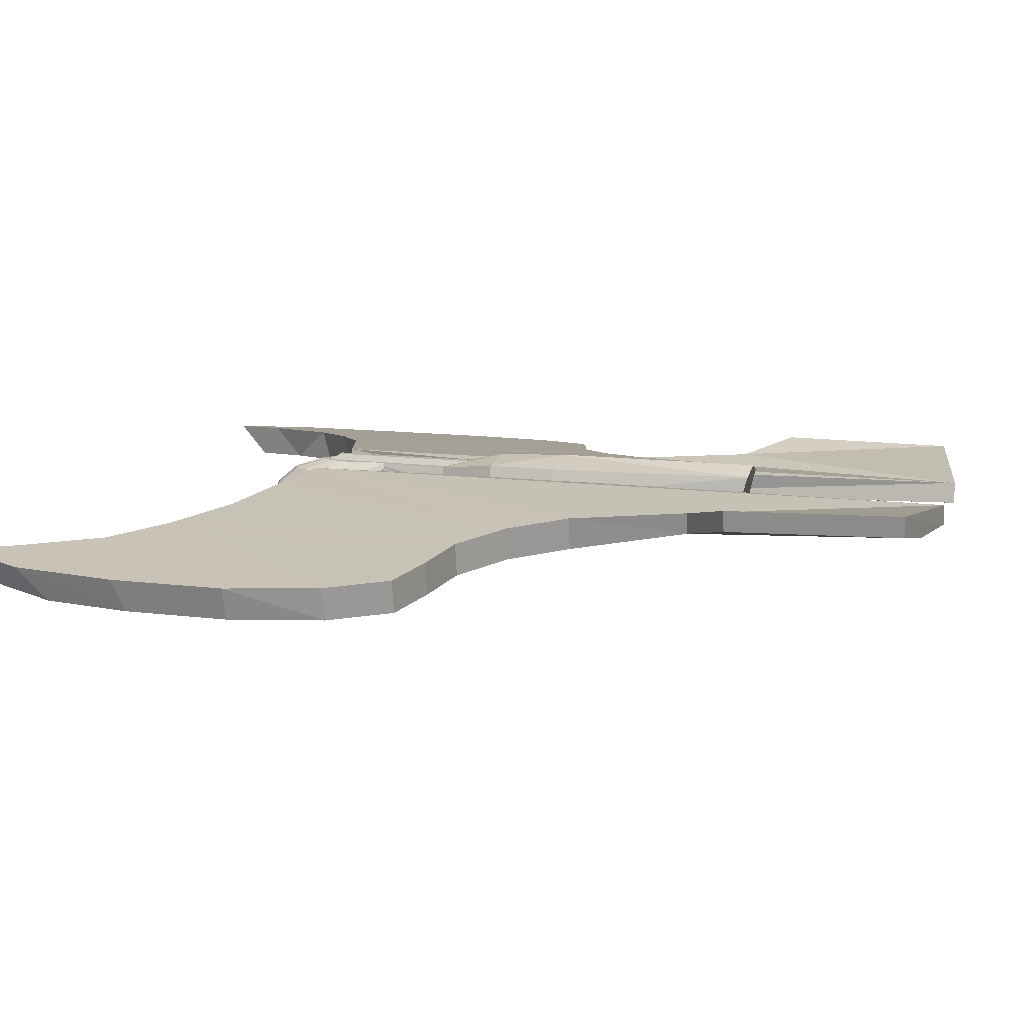
<metadata>
{"format":"obj","ext":"obj","renderer":"f3d","projection":"perspective","resolution":1024,"background":"white","views":[{"elev":12.5,"azim":106.3,"up":"+Z"}]}
</metadata>
<code>
o thing
v 1.245 0.31 -0.2542
v 0.3199 -1.324 -0.132
v 1.002 0.6444 -0.2217
v 1.603 0.07403 -0.0909
v 1.281 0.31 -0.04797
v 1.165 -1.594 -0.03325
v -0.3265 -1.324 -0.132
v -1.25 0.3116 -0.2542
v -1.006 0.6456 -0.2217
v -1.286 0.3116 -0.04797
v -1.608 0.07602 -0.0909
v -1.171 -1.593 -0.03325
v -1.581 -1.847 -0.08594
v -2.217 -0.1083 -0.384
v -0.7003 -1.418 -0.1825
v -1.544 -1.777 -0.2921
v 1.573 -1.849 -0.08594
v 0.6935 -1.419 -0.1825
v 2.212 -0.111 -0.384
v 1.537 -1.779 -0.2921
v 0.2589 0.5413 -0.1166
v -0.2632 0.5416 -0.1166
v -0.9771 1.395 -0.07999
v -0.7942 2.819 -0.05524
v -0.3601 -1.324 0.06671
v -0.3585 2.912 0.06658
v -1.042 0.6456 -0.01549
v 0.9739 1.394 -0.07999
v 0.7927 2.818 -0.05524
v 0.3572 2.912 0.06658
v 0.3535 -1.324 0.06671
v 1.038 0.6443 -0.01549
v -0.08612 -1.107 -0.2467
v -0.1553 -1.146 -0.1179
v -0.05782 -0.9184 0.06915
v 0.08964 -1.701 -0.1118
v 0.1599 -1.703 -0.2844
v 0.199 -1.494 -0.1183
v 0.1495 1.529 -0.2031
v 0.2379 0.3283 -0.3139
v 0.000204 0.3285 -0.3652
v -0.2853 -0.1099 -0.03805
v -0.285 0.3286 -0.03805
v -0.2378 -0.11 -0.3139
v -0.1557 -1.546 -0.4607
v -0.1246 -1.758 -0.4662
v -0.1948 -1.582 -0.2866
v 0.199 -1.582 -0.2866
v 0.0848 -0.4953 -0.1391
v -0.08541 -0.4952 -0.1391
v -0.000173 -0.2816 -0.2312
v -6.7e-05 -0.1101 0.162
v -0.2375 0.3286 0.127
v -0.2378 -0.11 0.127
v 0.3199 -1.324 -0.132
v 0.2574 -0.1031 -0.1165
v 0.2589 0.5413 -0.1166
v -0.2625 -0.1028 -0.1165
v -0.3265 -1.324 -0.132
v -0.2632 0.5416 -0.1166
v -2.558 -1.785 -0.2182
v -2.48 -2.462 -0.206
v -2.129 -2.615 -0.1588
v -1.581 -1.847 -0.08594
v -1.544 -1.777 -0.2921
v -1.171 -1.593 -0.03325
v 2.472 -2.465 -0.206
v 2.551 -1.788 -0.2182
v 2.121 -2.618 -0.1588
v 1.537 -1.779 -0.2921
v 1.573 -1.849 -0.08594
v 1.165 -1.594 -0.03325
v 0.2379 0.3283 -0.3139
v 0.1495 1.529 -0.2031
v 0.1793 1.577 -0.03805
v 0.001009 1.629 0.1825
v -0.1476 1.619 0.127
v -1.004 1.395 0.05635
v 1.001 1.394 0.05635
v -1.15 2.756 0.01982
v -1.177 2.756 0.1562
v 1.149 2.755 0.01982
v 1.176 2.755 0.1562
v -2.442 -2.263 -0.4119
v -2.558 -1.785 -0.2182
v -2.511 -1.061 -0.4211
v -1.286 0.3116 -0.04797
v -1.25 0.3116 -0.2542
v -1.608 0.07602 -0.0909
v 2.551 -1.788 -0.2182
v 2.434 -2.266 -0.4119
v 2.505 -1.064 -0.4211
v 1.245 0.31 -0.2542
v 1.281 0.31 -0.04797
v 1.603 0.07403 -0.0909
v -0.06815 -1.568 0.002946
v 0.07237 -1.568 0.002946
v 0.002211 -1.403 0.06904
v -0.1558 -1.703 -0.2844
v -0.08559 -1.701 -0.1118
v -0.1947 -1.494 -0.1183
v 0.2852 -0.1103 -0.03805
v 0.112 -0.4953 -0.03805
v 0.0848 -0.4953 -0.1391
v 0.2854 0.3283 -0.03805
v 0.2376 -0.1102 -0.3139
v -0.1126 -0.4952 -0.03805
v -0.1545 -0.2815 -0.2031
v -0.08541 -0.4952 0.0654
v 0.0848 -0.4953 0.0654
v 0.16 -1.146 -0.1179
v 0.1346 -1.084 0.002728
v -0.09403 -1.196 0.06945
v 0.09091 -1.107 -0.2467
v -0.08612 -1.107 -0.2467
v -0.05782 -0.9184 0.06915
v 0.07583 -1.407 -0.49
v 0.07225 -1.755 -0.5723
v -0.07142 -1.407 -0.49
v -0.1476 1.529 -0.2031
v -0.1476 1.529 -0.2031
v -0.1476 1.619 0.127
v 0.1793 1.577 -0.03805
v 2.242 -2.974 -0.1773
v 2.085 -2.419 -0.365
v 2.434 -2.266 -0.4119
v 2.206 -2.775 -0.3835
v -2.251 -2.971 -0.1773
v -2.442 -2.263 -0.4119
v -2.093 -2.416 -0.365
v -2.214 -2.772 -0.3835
v -0.06483 -1.047 0.0654
v -0.08541 -0.4952 0.0654
v -0.1126 -0.4952 -0.03805
v 0.06353 -1.047 -0.1391
v 0.0848 -0.4953 -0.1391
v 0.112 -0.4953 -0.03805
v -2.448 -0.4739 -0.2024
v -2.41 -0.4739 -0.4082
v -2.562 -1.061 -0.2187
v -2.448 -0.4739 -0.2024
v -2.562 -1.061 -0.2187
v 2.405 -0.4769 -0.4082
v 2.442 -0.4769 -0.2024
v 2.555 -1.064 -0.2187
v 2.555 -1.064 -0.2187
v 2.442 -0.4769 -0.2024
v -1.572 0.076 -0.2971
v -2.217 -0.1083 -0.384
v -1.572 0.076 -0.2971
v 1.567 0.07405 -0.2971
v 2.212 -0.111 -0.384
v 1.567 0.07405 -0.2971
v 0.09091 -1.107 -0.2467
v 0.06284 -0.9185 0.06915
v 0.1286 -1.758 -0.4662
v 0.16 -1.546 -0.4607
v 0.001955 -1.817 -0.2686
v 0.002008 -1.731 -0.1063
v -0.7003 -1.418 -0.1825
v -0.3265 -1.324 -0.132
v -0.2625 -0.1028 -0.1165
v -0.3601 -1.324 0.06671
v 0.6935 -1.419 -0.1825
v 0.2574 -0.1031 -0.1165
v 0.3199 -1.324 -0.132
v 0.3535 -1.324 0.06671
v 2.505 -1.064 -0.4211
v 1.858 -2.069 -0.3347
v -2.511 -1.061 -0.4211
v -1.866 -2.067 -0.3347
v 0.07225 -1.755 -0.5723
v 0.00194 -1.84 -0.6571
v -0.08541 -0.4952 -0.1391
v 0.0848 -0.4953 -0.1391
v 0.06353 -1.047 -0.1391
v -0.06483 -1.047 -0.1391
v 0.09871 -1.197 0.06945
v 0.06284 -0.9185 0.06915
v -0.09403 -1.196 0.06945
v 0.06284 -0.9185 0.06915
v -1.269 1.675 0.1453
v -1.242 1.675 0.008992
v 1.266 1.673 0.1453
v 1.239 1.673 0.008992
v -0.1298 -1.084 0.002728
v -2.41 -0.4739 -0.4082
v 2.405 -0.4769 -0.4082
v 0.199 -1.445 -0.2866
v 0.1237 -1.225 -0.28
v 0.1237 -1.225 -0.28
v 0.07583 -1.407 -0.49
v -0.07142 -1.407 -0.49
v -0.06827 -1.755 -0.5723
v -0.1947 -1.445 -0.2866
v -0.1191 -1.225 -0.28
v -0.1191 -1.225 -0.28
v 0.06353 -1.047 0.0654
v 0.06353 -1.047 0.0654
v 0.1601 -1.386 0.002946
v 0.09871 -1.197 0.06945
v -1.006 0.6456 -0.2217
v -1.042 0.6456 -0.01549
v -0.9771 1.395 -0.07999
v 1.002 0.6444 -0.2217
v 1.038 0.6443 -0.01549
v 0.9739 1.394 -0.07999
v -2.253 -0.1083 -0.1778
v -2.253 -0.1083 -0.1778
v 2.248 -0.111 -0.1778
v 2.248 -0.111 -0.1778
v -0.3585 2.912 0.06658
v -0.2632 0.5416 -0.1166
v -0.3341 2.912 -0.06227
v -0.3585 2.912 0.06658
v -0.3341 2.912 -0.06227
v -1.177 2.756 0.1562
v 0.2589 0.5413 -0.1166
v 0.3572 2.912 0.06658
v 0.3328 2.912 -0.06227
v 0.3328 2.912 -0.06227
v 0.3572 2.912 0.06658
v 1.176 2.755 0.1562
v 0.1542 -0.2817 -0.2031
v -6.7e-05 -0.1101 -0.3652
v -0.2378 -0.11 -0.3139
v -0.1476 1.529 -0.2031
v 1.894 -2.139 -0.1285
v 1.858 -2.069 -0.3347
v 2.085 -2.419 -0.365
v -1.866 -2.067 -0.3347
v -1.902 -2.137 -0.1285
v -2.093 -2.416 -0.365
v 0.2376 -0.1102 0.127
v 0.2379 0.3283 0.127
v 0.1496 1.619 0.127
v 0.1495 1.529 -0.2031
v 2.472 -2.465 -0.206
v -2.48 -2.462 -0.206
v 0.2387 0.5392 0.05242
v -0.243 0.5395 0.05242
v 0.1542 -0.2817 -0.2031
v -0.2853 -0.1099 -0.03805
v -0.1126 -0.4952 -0.03805
v -0.08541 -0.4952 0.0654
v -0.07142 -1.407 -0.49
v 0.07583 -1.407 -0.49
v -1.004 1.395 0.05635
v -0.9771 1.395 -0.07999
v -1.004 1.395 0.05635
v -1.242 1.675 0.008992
v 1.001 1.394 0.05635
v 1.001 1.394 0.05635
v 0.9739 1.394 -0.07999
v 1.239 1.673 0.008992
v -0.2378 -0.11 0.127
v -0.2375 0.3286 0.127
v -0.285 0.3286 -0.03805
v -0.1476 1.619 0.127
v -0.3601 -1.324 0.06671
v 0.3535 -1.324 0.06671
v -0.1557 -1.386 0.002946
v -0.05782 -0.9184 0.06915
v -0.06827 -1.755 -0.5723
v 0.002211 -1.403 0.06904
v -1.177 2.756 0.1562
v -1.15 2.756 0.01982
v -1.269 1.675 0.1453
v -1.15 2.756 0.01982
v -1.177 2.756 0.1562
v -0.7942 2.819 -0.05524
v 1.149 2.755 0.01982
v 1.176 2.755 0.1562
v 1.266 1.673 0.1453
v 1.176 2.755 0.1562
v 1.149 2.755 0.01982
v 0.7927 2.818 -0.05524
v -0.06483 -1.047 0.0654
v -0.06483 -1.047 -0.1391
v 0.112 -0.4953 -0.03805
v 0.2852 -0.1103 -0.03805
v 0.2376 -0.1102 0.127
v 0.2379 0.3283 0.127
v -0.2422 -0.1028 0.05252
v 0.2371 -0.1031 0.05252
v -0.1545 -0.2815 -0.2031
v 0.001009 1.629 0.1825
v 0.2854 0.3283 -0.03805
v 0.00194 -1.84 -0.6571
v 0.3199 -1.324 -0.132
v -0.3265 -1.324 -0.132
v 0.09091 -1.107 -0.2467
v 0.1237 -1.225 -0.28
v -0.1191 -1.225 -0.28
v -1.269 1.675 0.1453
v -1.242 1.675 0.008992
v 1.266 1.673 0.1453
v 1.239 1.673 0.008992
v 2.121 -2.618 -0.1588
v 1.894 -2.139 -0.1285
v -2.129 -2.615 -0.1588
v -1.902 -2.137 -0.1285
v 0.2376 -0.1102 -0.3139
v -0.08612 -1.107 -0.2467
v -0.3341 2.912 -0.06227
v -0.7942 2.819 -0.05524
v 0.3328 2.912 -0.06227
v 0.7927 2.818 -0.05524
v 0.0848 -0.4953 0.0654
v 0.0848 -0.4953 0.0654
v -0.08541 -0.4952 -0.1391
v -0.08541 -0.4952 -0.1391
v 0.1496 1.619 0.127
v 0.2387 0.5392 0.05242
v 0.3535 -1.324 0.06671
v 0.3572 2.912 0.06658
v -0.3601 -1.324 0.06671
v -0.243 0.5395 0.05242
v -0.3585 2.912 0.06658
v 0.2371 -0.1031 0.05252
v -0.2422 -0.1028 0.05252
v 0.04951 -1.332 0.06783
v 0.0502 -0.2167 0.06783
v -0.04664 -0.2167 0.06783
v -0.04734 -1.332 0.06783
v 0.1496 1.619 0.127
v -0.1476 1.619 0.127
v 0.1793 1.577 -0.03805
v 0.2854 0.3283 -0.03805
v 0.192 -0.2817 -0.03805
v 0.1542 -0.2817 0.09619
v 0.192 -0.2817 -0.03805
v -0.1924 -0.2815 -0.03805
v -0.1545 -0.2815 0.09619
v -0.285 0.3286 -0.03805
v -0.1924 -0.2815 -0.03805
v -0.2375 0.3286 -0.3139
v -0.1773 1.577 -0.03805
v 0.112 -0.4953 -0.03805
v -0.1126 -0.4952 -0.03805
v 0.08407 -1.047 -0.03805
v -0.08536 -1.047 -0.03805
v 0.000204 0.3285 0.1825
v -0.000173 -0.2816 0.1135
v 0.1542 -0.2817 0.09619
v -0.000306 -0.4953 0.0654
v -0.000647 -1.047 0.0654
v 0.06353 -1.047 0.0654
v 0.000977 1.577 -0.03805
v -0.1773 1.577 -0.03805
v 0.000942 1.519 -0.2312
v -0.2375 0.3286 -0.3139
v 0.000942 1.519 -0.2312
v -0.000306 -0.4953 -0.1391
v -0.000306 -0.4953 -0.1391
v -0.000647 -1.047 -0.1391
v -0.1545 -0.2815 0.09619
v 0.06353 -1.047 -0.1391
v 0.02645 -1.268 0.1068
v 0.04951 -1.332 0.06783
v 0.0502 -0.2167 0.06783
v 0.0271 -0.2167 0.1068
v -0.02419 -1.268 0.1068
v -0.04734 -1.332 0.06783
v 0.04951 -1.332 0.06783
v 0.02645 -1.268 0.1068
v -0.02354 -0.2167 0.1068
v -0.04664 -0.2167 0.06783
v -0.04734 -1.332 0.06783
v -0.02419 -1.268 0.1068
v -0.09069 -0.94 0.004121
v -0.07712 -1.04 0.06943
v -0.1369 -1.171 0.002946
v -0.08625 -1.13 0.06905
v -0.1556 -1.265 0.002946
v -0.08531 -1.255 0.06936
v -0.1244 -1.49 0.002946
v -0.06799 -1.316 0.06904
v -0.03676 -1.373 0.06904
v 0.002089 -1.6 0.00264
v -0.1119 -1.016 -0.1182
v -0.1553 -1.146 -0.1179
v -0.1713 -1.233 -0.1183
v -0.1946 -1.356 -0.1183
v -0.1558 -1.617 -0.1183
v -0.08612 -1.107 -0.2467
v -0.1191 -1.225 -0.28
v -0.1556 -1.321 -0.2866
v -0.1947 -1.445 -0.2866
v -0.08563 -1.778 -0.274
v -0.09076 -1.325 -0.4326
v -0.1244 -1.43 -0.4484
v -0.1558 -1.657 -0.4662
v -0.1246 -1.758 -0.4662
v -0.0683 -1.817 -0.4618
v 0.001932 -1.854 -0.4605
v -0.06811 -1.505 -0.5122
v -0.08551 -1.585 -0.5296
v -0.08556 -1.666 -0.547
v -0.06827 -1.755 -0.5723
v -0.03703 -1.806 -0.6123
v 0.09569 -0.9401 0.004121
v 0.08199 -1.04 0.06943
v 0.1416 -1.171 0.002946
v 0.09101 -1.13 0.06905
v 0.1602 -1.265 0.002946
v 0.08991 -1.256 0.06936
v 0.1288 -1.49 0.002946
v 0.07252 -1.316 0.06904
v 0.04122 -1.373 0.06904
v 0.16 -1.146 -0.1179
v 0.1168 -1.016 -0.1182
v 0.176 -1.233 -0.1183
v 0.1991 -1.357 -0.1183
v 0.16 -1.617 -0.1183
v 0.1237 -1.225 -0.28
v 0.09091 -1.107 -0.2467
v 0.1601 -1.321 -0.2866
v 0.199 -1.445 -0.2866
v 0.08959 -1.779 -0.274
v 0.1288 -1.43 -0.4484
v 0.09528 -1.326 -0.4326
v 0.1599 -1.658 -0.4662
v 0.1286 -1.758 -0.4662
v 0.07221 -1.817 -0.4618
v 0.08971 -1.585 -0.5296
v 0.07241 -1.505 -0.5122
v 0.08966 -1.666 -0.547
v 0.07225 -1.755 -0.5723
v 0.04095 -1.806 -0.6123
v 0.04095 -1.806 -0.6123
v -0.03703 -1.806 -0.6123
v -0.09076 -1.325 -0.4326
v 0.09528 -1.326 -0.4326
v 0.09569 -0.9401 0.004121
v -0.09069 -0.94 0.004121
v 0.1168 -1.016 -0.1182
v -0.1119 -1.016 -0.1182
v 0.04122 -1.373 0.06904
v 0.07252 -1.316 0.06904
v -0.06799 -1.316 0.06904
v -0.03676 -1.373 0.06904
v 0.08991 -1.256 0.06936
v -0.08531 -1.255 0.06936
v 0.09101 -1.13 0.06905
v -0.08625 -1.13 0.06905
v 0.08199 -1.04 0.06943
v -0.07712 -1.04 0.06943
v 0.08966 -1.666 -0.547
v -0.08556 -1.666 -0.547
v 0.07241 -1.505 -0.5122
v 0.08971 -1.585 -0.5296
v -0.06811 -1.505 -0.5122
v -0.08551 -1.585 -0.5296
v 0.8198 2.818 0.0811
v 0.3551 0.5425 0.06665
v 0.7299 -1.419 0.02364
v 1.94 -0.007303 -0.1353
v 0.8198 2.818 0.0811
v 0.8198 2.818 0.0811
v 2.5 -1.718 -0.4206
v 0.7299 -1.419 0.02364
v 1.94 -0.007303 -0.1353
v 1.904 -0.007281 -0.3415
v 1.128 -1.594 -0.2394
v 2.5 -1.718 -0.4206
v 1.904 -0.007281 -0.3415
v 1.128 -1.594 -0.2394
v 0.3215 0.5429 -0.132
v 0.3199 -1.324 -0.132
v 0.2574 -0.1031 -0.1165
v 0.3215 0.5429 -0.132
v 0.3328 2.912 -0.06227
v -0.8213 2.819 0.0811
v -0.3594 0.5429 0.06665
v -0.7366 -1.418 0.02364
v -1.945 -0.004898 -0.1353
v -0.8213 2.819 0.0811
v -0.8213 2.819 0.0811
v -2.508 -1.715 -0.4206
v -0.7366 -1.418 0.02364
v -1.909 -0.00492 -0.3415
v -1.945 -0.004898 -0.1353
v -1.135 -1.593 -0.2394
v -2.508 -1.715 -0.4206
v -1.909 -0.00492 -0.3415
v -1.135 -1.593 -0.2394
v -0.3258 0.5433 -0.132
v -0.3265 -1.324 -0.132
v -0.2625 -0.1028 -0.1165
v -0.3258 0.5433 -0.132
v -0.3341 2.912 -0.06227
v -0.1773 1.577 -0.03805
v 0.02645 -1.268 0.1068
v 0.0271 -0.2167 0.1068
v -0.02354 -0.2167 0.1068
v -0.02419 -1.268 0.1068
v 0.3551 0.5425 0.06665
v 0.3535 -1.324 0.06671
v 0.2371 -0.1031 0.05252
v -0.3594 0.5429 0.06665
v -0.3601 -1.324 0.06671
v -0.2422 -0.1028 0.05252
f 7 8 9
f 12 11 13
f 14 15 16
f 4 6 17
f 18 19 20
f 3 2 21
f 7 9 22
f 22 23 24
f 25 26 27
f 28 21 29
f 30 31 32
f 33 34 35
f 36 37 38
f 39 40 41
f 42 43 44
f 45 46 47
f 49 50 51
f 52 53 54
f 55 56 57
f 58 59 60
f 64 65 66
f 73 74 75
f 52 76 77
f 22 9 23
f 78 27 26
f 3 21 28
f 81 78 26
f 29 82 28
f 79 83 30
f 84 85 86
f 87 88 89
f 90 91 92
f 96 97 98
f 99 100 101
f 102 103 104
f 107 42 108
f 52 109 110
f 38 111 112
f 96 98 113
f 114 115 116
f 117 118 119
f 120 44 43
f 121 122 123
f 67 69 124
f 63 62 128
f 129 130 131
f 132 133 134
f 141 142 13
f 146 147 17
f 14 148 15
f 149 89 150
f 151 19 18
f 95 152 153
f 111 154 155
f 156 157 48
f 158 37 36
f 159 97 96
f 160 66 65
f 161 162 163
f 72 164 70
f 165 166 167
f 168 126 169
f 129 170 171
f 156 172 157
f 158 173 156
f 174 175 176
f 134 177 132
f 178 179 180
f 181 114 116
f 183 80 23
f 34 101 186
f 47 99 101
f 187 14 16
f 19 188 20
f 189 157 190
f 191 192 193
f 194 46 45
f 173 158 46
f 45 195 196
f 197 191 193
f 137 198 135
f 199 110 109
f 200 112 201
f 97 200 201
f 88 87 202
f 94 93 205
f 89 149 208
f 11 209 13
f 152 95 210
f 211 4 17
f 159 158 36
f 99 158 100
f 212 213 214
f 215 216 217
f 218 219 220
f 221 222 223
f 224 51 225
f 41 226 227
f 228 229 230
f 130 63 131
f 234 235 52
f 110 234 52
f 75 105 73
f 52 235 236
f 41 227 39
f 237 121 123
f 91 90 238
f 126 67 124
f 85 84 239
f 62 129 128
f 104 242 102
f 243 244 245
f 52 54 109
f 246 45 196
f 246 194 45
f 157 247 190
f 172 247 157
f 248 204 203
f 207 252 206
f 253 254 255
f 256 257 258
f 43 259 120
f 66 160 260
f 10 12 25
f 164 72 261
f 6 5 31
f 186 262 113
f 179 263 180
f 124 127 126
f 118 264 119
f 173 172 156
f 98 97 201
f 178 180 265
f 100 96 262
f 262 96 113
f 109 278 199
f 174 176 279
f 245 256 243
f 258 243 256
f 97 36 200
f 280 281 282
f 284 163 162
f 167 285 165
f 170 187 16
f 188 168 20
f 145 92 143
f 44 108 42
f 46 158 99
f 46 99 47
f 158 156 37
f 37 156 48
f 122 287 123
f 236 76 52
f 281 288 283
f 189 190 111
f 38 189 111
f 196 195 34
f 195 101 34
f 118 289 264
f 194 173 46
f 5 32 31
f 111 190 154
f 295 251 250
f 255 297 253
f 148 8 15
f 150 89 88
f 1 151 18
f 95 153 93
f 208 149 138
f 209 141 13
f 147 211 17
f 101 262 186
f 101 100 262
f 200 38 112
f 36 38 200
f 301 233 232
f 170 16 171
f 77 53 52
f 100 159 96
f 225 303 224
f 303 225 41
f 41 225 226
f 196 34 33
f 304 292 294
f 34 186 35
f 186 113 35
f 305 22 24
f 306 217 216
f 21 307 29
f 223 308 221
f 198 137 309
f 282 310 280
f 177 134 311
f 108 312 107
f 112 111 155
f 201 112 155
f 123 287 313
f 140 86 85
f 92 145 90
f 68 146 300
f 225 51 286
f 45 47 195
f 195 47 101
f 48 157 189
f 48 189 38
f 106 73 105
f 314 315 316
f 317 318 319
f 314 320 315
f 321 318 317
f 322 323 324
f 324 325 322
f 326 283 288
f 327 258 257
f 288 328 326
f 281 329 283
f 283 282 281
f 330 281 282
f 282 331 330
f 105 102 106
f 242 106 102
f 102 332 242
f 243 333 334
f 334 256 243
f 335 243 256
f 256 257 335
f 44 108 336
f 336 42 44
f 337 44 42
f 42 43 337
f 120 337 43
f 43 338 120
f 331 310 339
f 339 330 331
f 332 103 104
f 104 242 332
f 333 340 245
f 245 334 333
f 107 336 108
f 309 198 341
f 341 137 309
f 137 341 135
f 135 136 137
f 311 177 342
f 342 134 311
f 134 342 132
f 343 52 234
f 234 235 343
f 52 344 345
f 345 234 52
f 344 346 110
f 110 345 344
f 346 347 348
f 348 110 346
f 349 350 122
f 122 287 349
f 349 351 121
f 121 350 349
f 41 352 227
f 227 353 41
f 226 352 41
f 286 226 225
f 51 354 50
f 50 286 51
f 355 356 279
f 279 174 355
f 343 235 236
f 236 76 343
f 343 53 54
f 54 52 343
f 52 54 357
f 357 344 52
f 344 357 109
f 109 346 344
f 346 109 278
f 278 347 346
f 313 123 349
f 349 287 313
f 349 123 237
f 237 351 349
f 41 353 39
f 41 40 303
f 51 224 49
f 49 354 51
f 355 175 358
f 358 356 355
f 77 53 343
f 343 76 77
f 359 360 361
f 361 362 359
f 363 364 365
f 365 366 363
f 367 368 369
f 369 370 367
f 371 186 35
f 186 372 35
f 186 373 372
f 373 374 372
f 373 375 374
f 375 113 374
f 375 262 113
f 262 376 113
f 262 377 376
f 377 378 376
f 377 96 378
f 96 379 378
f 96 380 379
f 380 98 379
f 381 382 371
f 382 186 371
f 382 383 186
f 383 373 186
f 383 384 373
f 384 375 373
f 384 101 375
f 101 262 375
f 101 385 262
f 385 377 262
f 385 100 377
f 100 96 377
f 159 380 96
f 386 387 381
f 387 382 381
f 387 388 382
f 388 383 382
f 388 389 383
f 389 384 383
f 389 47 384
f 47 101 384
f 99 385 101
f 99 390 385
f 390 100 385
f 390 158 100
f 158 159 100
f 391 392 387
f 392 388 387
f 392 45 388
f 45 389 388
f 45 393 389
f 393 47 389
f 393 394 47
f 394 99 47
f 394 395 99
f 395 390 99
f 395 396 390
f 396 158 390
f 397 398 392
f 398 45 392
f 398 399 45
f 399 393 45
f 399 400 393
f 400 394 393
f 400 401 394
f 401 395 394
f 401 173 395
f 173 396 395
f 112 402 155
f 403 112 155
f 404 112 403
f 405 404 403
f 406 404 405
f 201 406 405
f 200 406 201
f 407 200 201
f 408 200 407
f 409 408 407
f 97 408 409
f 410 97 409
f 380 97 410
f 98 380 410
f 411 412 402
f 112 411 402
f 413 411 112
f 404 413 112
f 414 413 404
f 406 414 404
f 38 414 406
f 200 38 406
f 415 38 200
f 408 415 200
f 36 415 408
f 97 36 408
f 159 36 97
f 380 159 97
f 416 417 412
f 411 416 412
f 418 416 411
f 413 418 411
f 419 418 413
f 414 419 413
f 48 419 414
f 38 48 414
f 37 48 38
f 415 37 38
f 420 37 415
f 36 420 415
f 158 420 36
f 421 422 416
f 418 421 416
f 157 421 418
f 419 157 418
f 423 157 419
f 48 423 419
f 424 423 48
f 37 424 48
f 425 424 37
f 420 425 37
f 396 425 420
f 158 396 420
f 426 427 421
f 157 426 421
f 428 426 157
f 423 428 157
f 429 428 423
f 424 429 423
f 430 429 424
f 425 430 424
f 173 430 425
f 396 173 425
f 431 289 432
f 118 431 264
f 431 432 264
f 197 191 433
f 191 434 433
f 292 293 294
f 181 435 116
f 435 436 116
f 435 437 436
f 437 114 436
f 114 115 436
f 115 438 436
f 434 192 433
f 192 193 433
f 439 440 265
f 440 441 265
f 441 442 265
f 440 443 441
f 443 444 441
f 443 178 444
f 178 180 444
f 178 445 180
f 445 446 180
f 445 447 446
f 447 448 446
f 447 179 448
f 179 263 448
f 246 397 392
f 391 246 392
f 427 247 421
f 421 247 422
f 449 118 450
f 118 264 450
f 451 452 453
f 452 454 453
f 452 449 454
f 449 450 454
f 451 453 117
f 453 119 117
f 83 455 79
f 184 83 79
f 79 455 30
f 32 79 30
f 30 456 32
f 68 300 69
f 67 68 69
f 146 17 300
f 457 5 31
f 5 457 6
f 6 458 4
f 4 5 6
f 458 6 17
f 211 458 17
f 275 276 277
f 277 459 275
f 274 298 272
f 272 273 274
f 460 308 221
f 221 222 460
f 206 205 207
f 69 125 127
f 127 124 69
f 230 299 228
f 238 91 461
f 461 90 238
f 71 70 229
f 229 228 71
f 90 461 92
f 261 290 164
f 164 462 261
f 463 464 153
f 153 95 463
f 462 164 465
f 465 72 462
f 93 94 95
f 72 465 70
f 70 71 72
f 210 152 464
f 464 463 210
f 144 143 152
f 152 210 144
f 143 144 145
f 82 185 28
f 125 126 127
f 169 466 126
f 125 169 126
f 2 1 18
f 1 2 3
f 168 466 169
f 20 168 169
f 151 467 468
f 18 1 468
f 1 151 468
f 467 19 20
f 468 467 20
f 219 218 240
f 57 469 470
f 470 471 57
f 31 32 456
f 205 206 94
f 3 2 472
f 473 469 57
f 3 472 28
f 472 307 29
f 28 472 29
f 474 81 78
f 81 182 78
f 474 78 26
f 475 26 27
f 302 61 63
f 61 62 63
f 13 142 302
f 142 61 302
f 27 10 25
f 10 476 25
f 476 10 12
f 477 12 11
f 10 11 12
f 12 477 13
f 477 209 13
f 269 270 271
f 478 271 270
f 296 268 267
f 266 267 268
f 249 250 251
f 306 479 216
f 215 216 479
f 202 203 204
f 128 131 63
f 131 128 129
f 231 232 233
f 84 239 480
f 85 480 239
f 65 64 231
f 232 231 64
f 480 85 86
f 291 260 160
f 481 160 260
f 482 483 150
f 89 150 483
f 160 481 484
f 66 484 481
f 484 66 65
f 149 208 482
f 483 482 208
f 139 138 149
f 86 140 139
f 138 139 140
f 80 24 23
f 485 171 129
f 171 130 129
f 8 7 15
f 485 170 171
f 486 148 487
f 15 487 8
f 148 8 487
f 14 486 16
f 486 487 16
f 213 212 241
f 488 60 489
f 490 489 60
f 27 25 475
f 203 202 87
f 7 9 491
f 488 492 60
f 491 9 23
f 305 491 24
f 491 23 24
f 329 328 326
f 326 283 329
f 493 335 257
f 257 327 493
f 494 495 496
f 496 497 494
f 314 498 316
f 314 499 498
f 314 500 499
f 501 318 319
f 502 318 501
f 503 318 502

</code>
